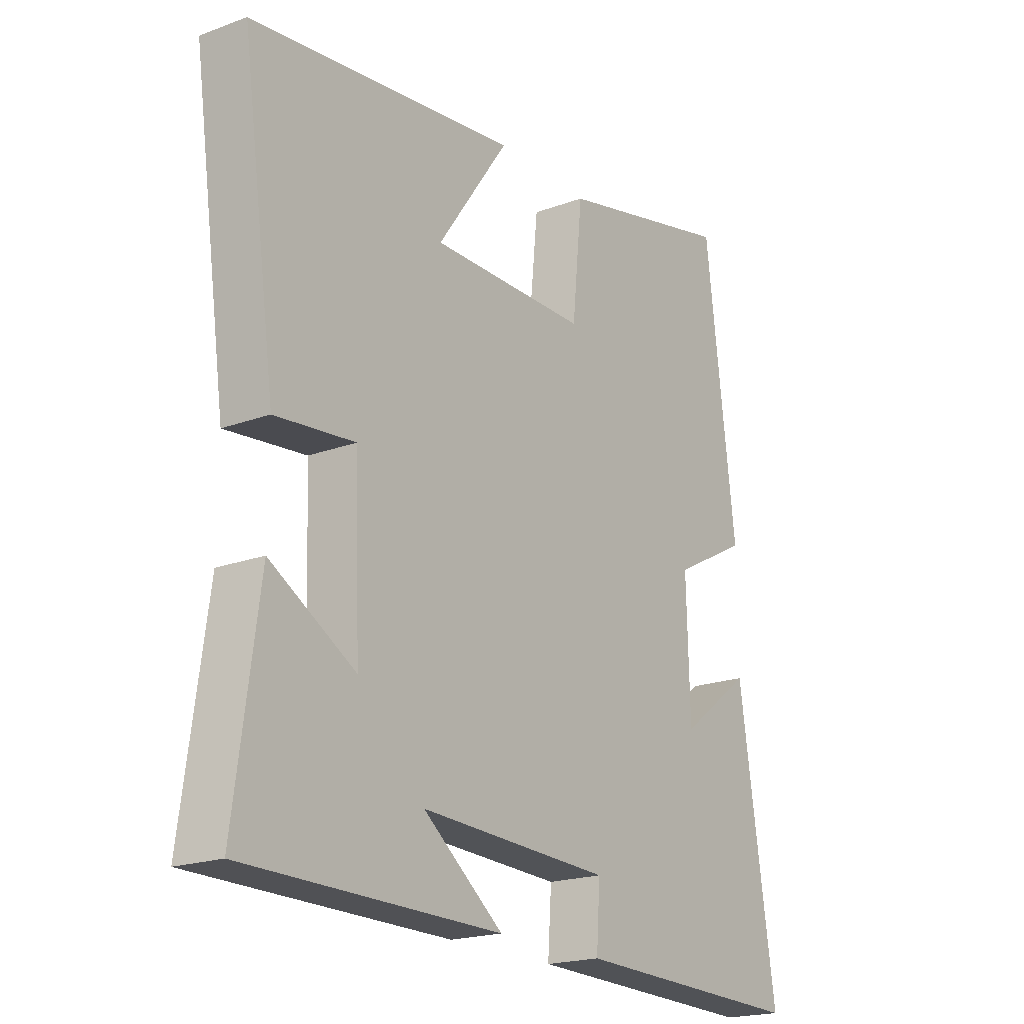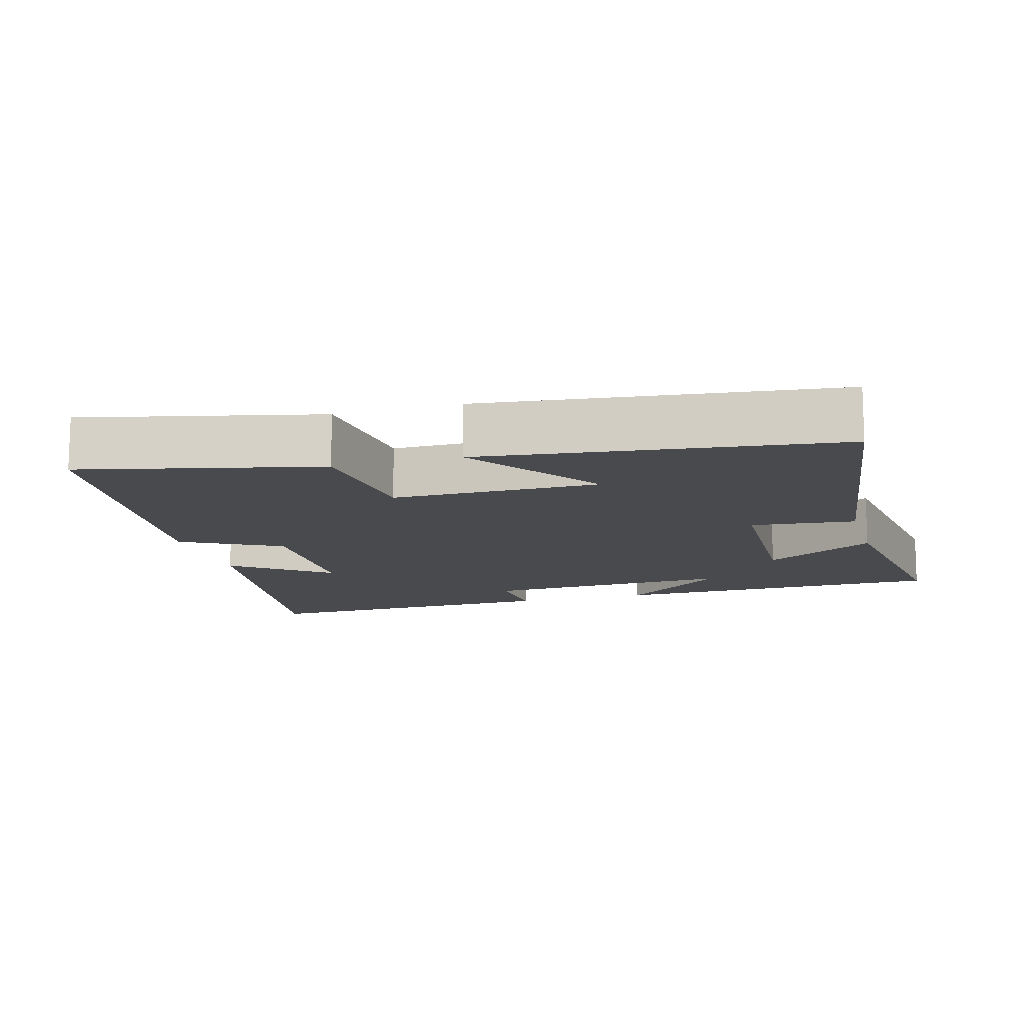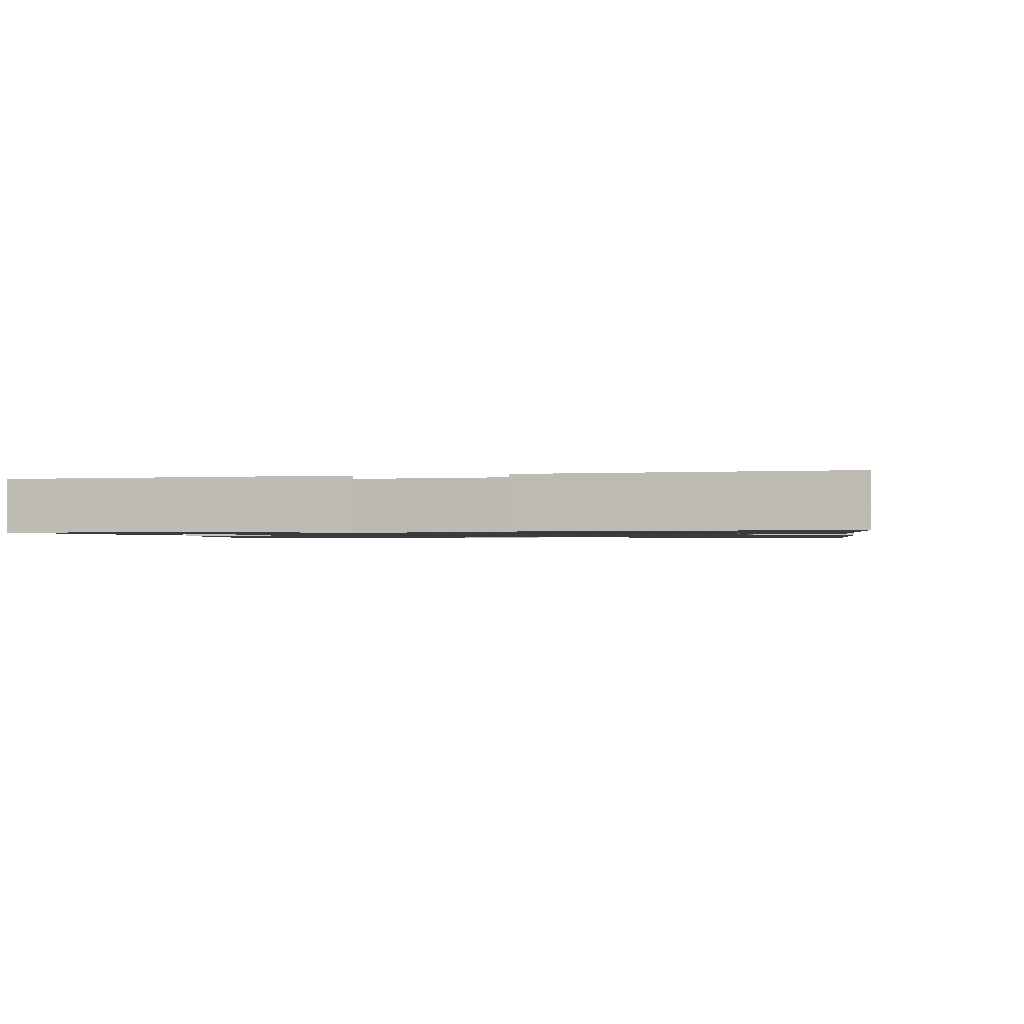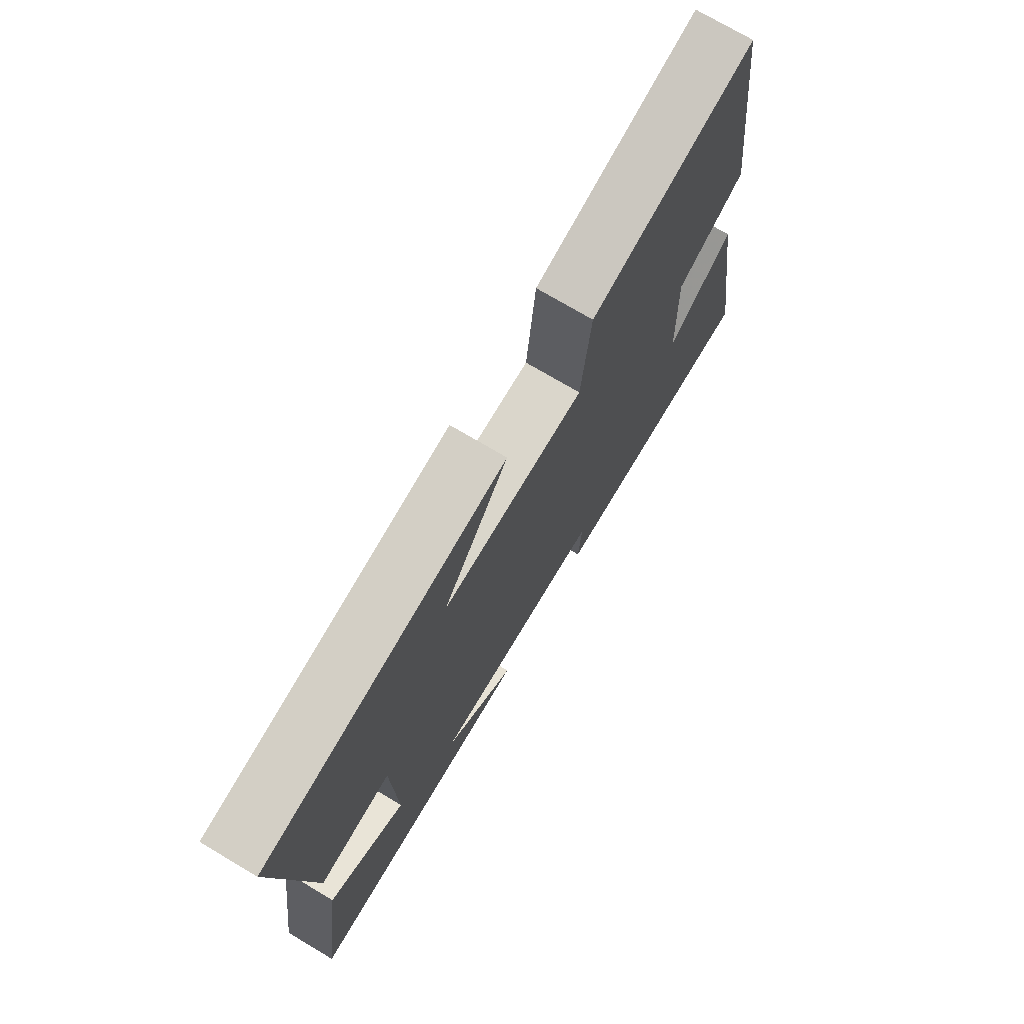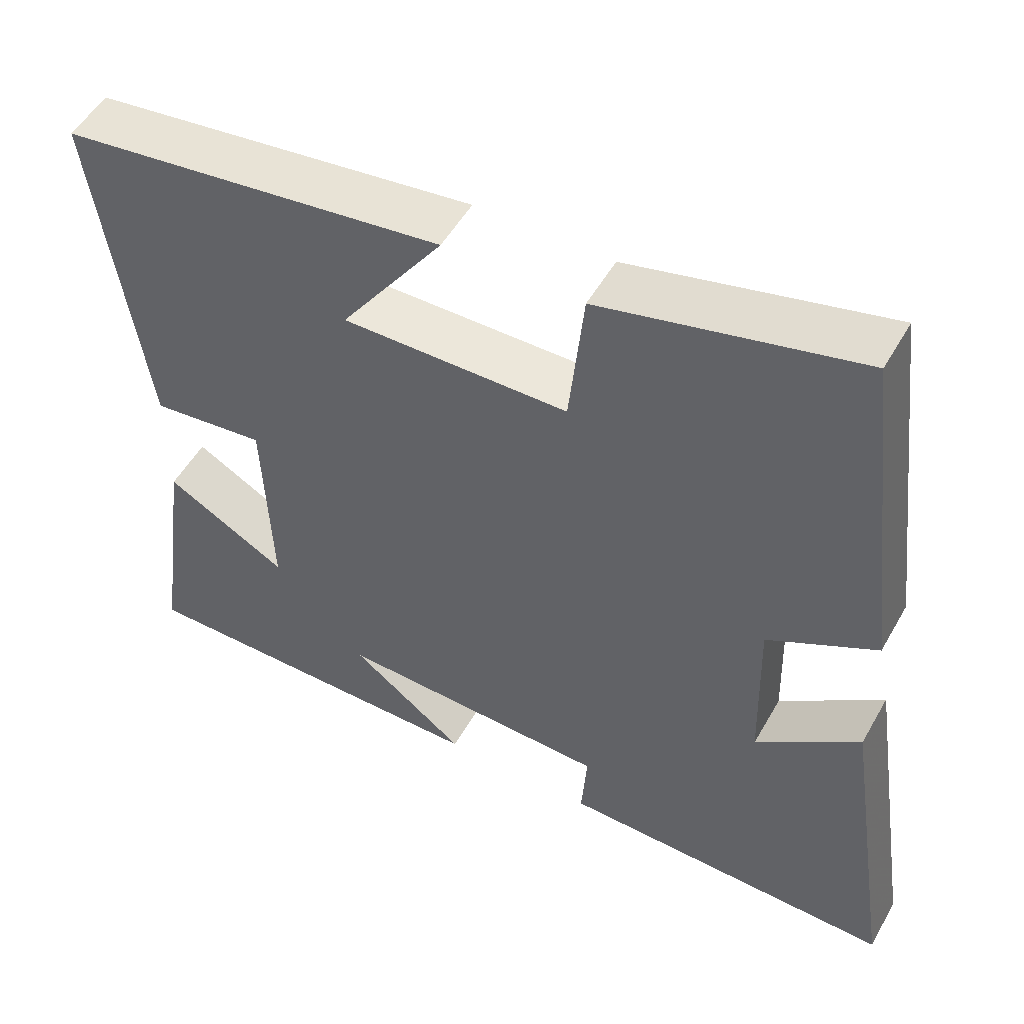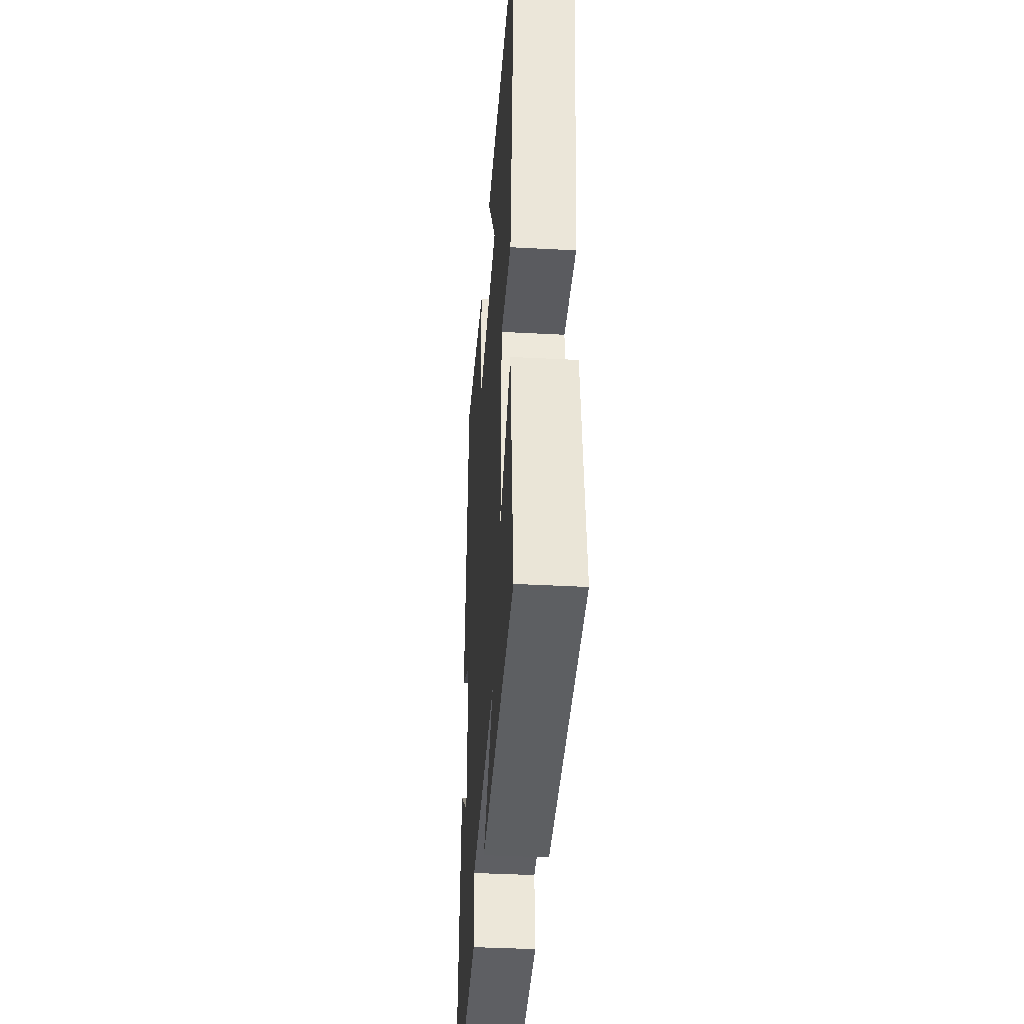
<metadata>
{"format":"obj","ext":"obj","renderer":"f3d","projection":"perspective","resolution":1024,"background":"white","views":[{"elev":-19.9,"azim":124.5,"up":"+Z"},{"elev":-12.8,"azim":16.0,"up":"+Y"},{"elev":-1.2,"azim":-166.1,"up":"+Y"},{"elev":73.7,"azim":120.7,"up":"+Z"},{"elev":52.0,"azim":-151.1,"up":"+Z"},{"elev":-39.1,"azim":86.2,"up":"+Z"}]}
</metadata>
<code>
v -0.568 0.07 -0.511
v -0.5 0.07 -0.066
v -0.366 0.07 -0.167
v -0.36 0.07 0.051
v -0.5 0.07 0.126
v -0.444 0.07 0.579
v -0.111 0.07 0.5
v -0.092 0.07 0.312
v 0.2 0.07 0.31
v 0.067 0.07 0.5
v 0.564 0.07 0.438
v 0.5 0.07 -0.013
v 0.352 0.07 0.003
v 0.342 0.07 -0.261
v 0.5 0.07 -0.171
v 0.545 0.07 -0.497
v 0.07 0.07 -0.5
v 0.219 0.07 -0.385
v -0.137 0.07 -0.399
v -0.13 0.07 -0.5
v -0.568 0 -0.511
v -0.5 0 -0.066
v -0.366 0 -0.167
v -0.36 0 0.051
v -0.5 0 0.126
v -0.444 0 0.579
v -0.111 0 0.5
v -0.092 0 0.312
v 0.2 0 0.31
v 0.067 0 0.5
v 0.564 0 0.438
v 0.5 0 -0.013
v 0.352 0 0.003
v 0.342 0 -0.261
v 0.5 0 -0.171
v 0.545 0 -0.497
v 0.07 0 -0.5
v 0.219 0 -0.385
v -0.137 0 -0.399
v -0.13 0 -0.5
f 19 20 1 2
f 15 16 17 18
f 14 15 18
f 13 14 18 19
f 11 12 13
f 9 10 11
f 9 11 13 19
f 5 6 7 8
f 4 5 8 9
f 3 4 9 19
f 2 3 19
f 22 21 40 39
f 38 37 36 35
f 38 35 34
f 39 38 34 33
f 33 32 31
f 31 30 29
f 39 33 31 29
f 28 27 26 25
f 29 28 25 24
f 39 29 24 23
f 39 23 22
f 1 21 22 2
f 2 22 23 3
f 3 23 24 4
f 4 24 25 5
f 5 25 26 6
f 6 26 27 7
f 7 27 28 8
f 8 28 29 9
f 9 29 30 10
f 10 30 31 11
f 11 31 32 12
f 12 32 33 13
f 13 33 34 14
f 14 34 35 15
f 15 35 36 16
f 16 36 37 17
f 17 37 38 18
f 18 38 39 19
f 19 39 40 20
f 20 40 21 1

</code>
